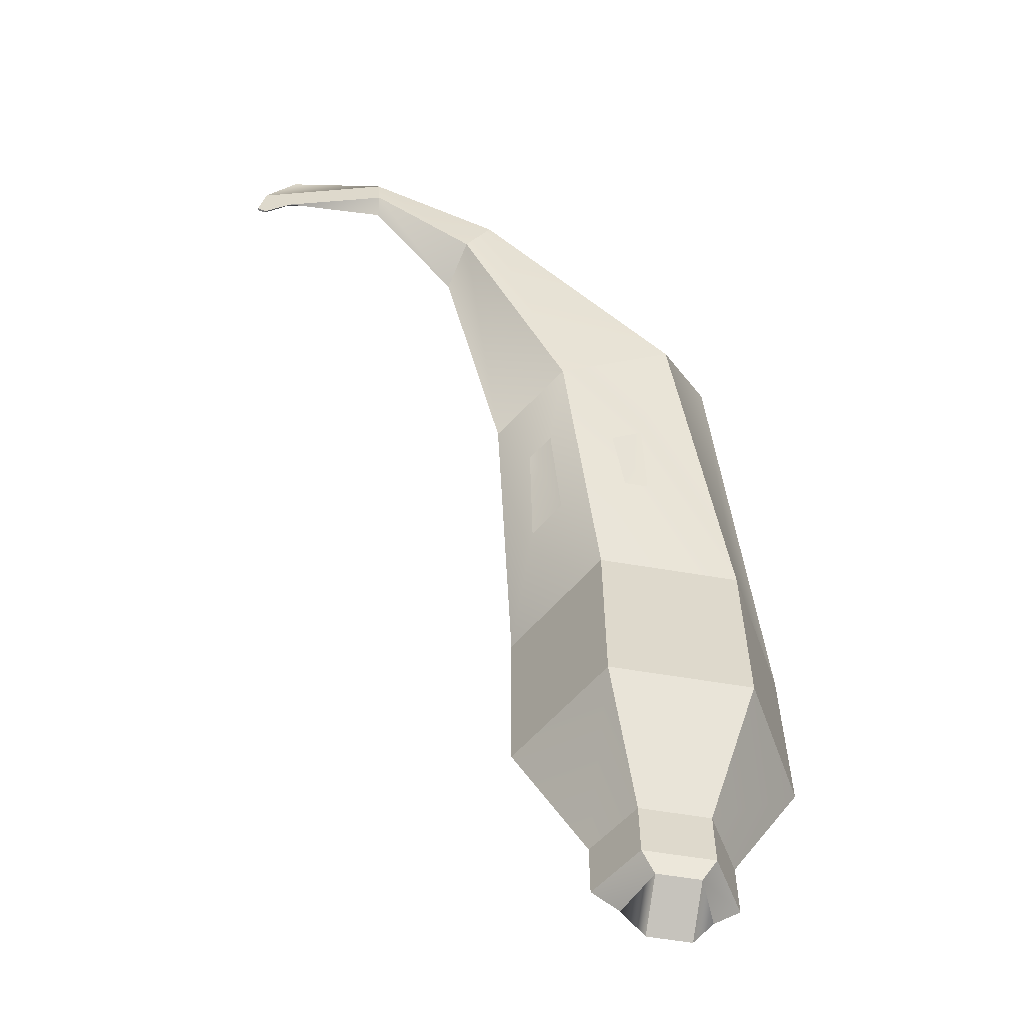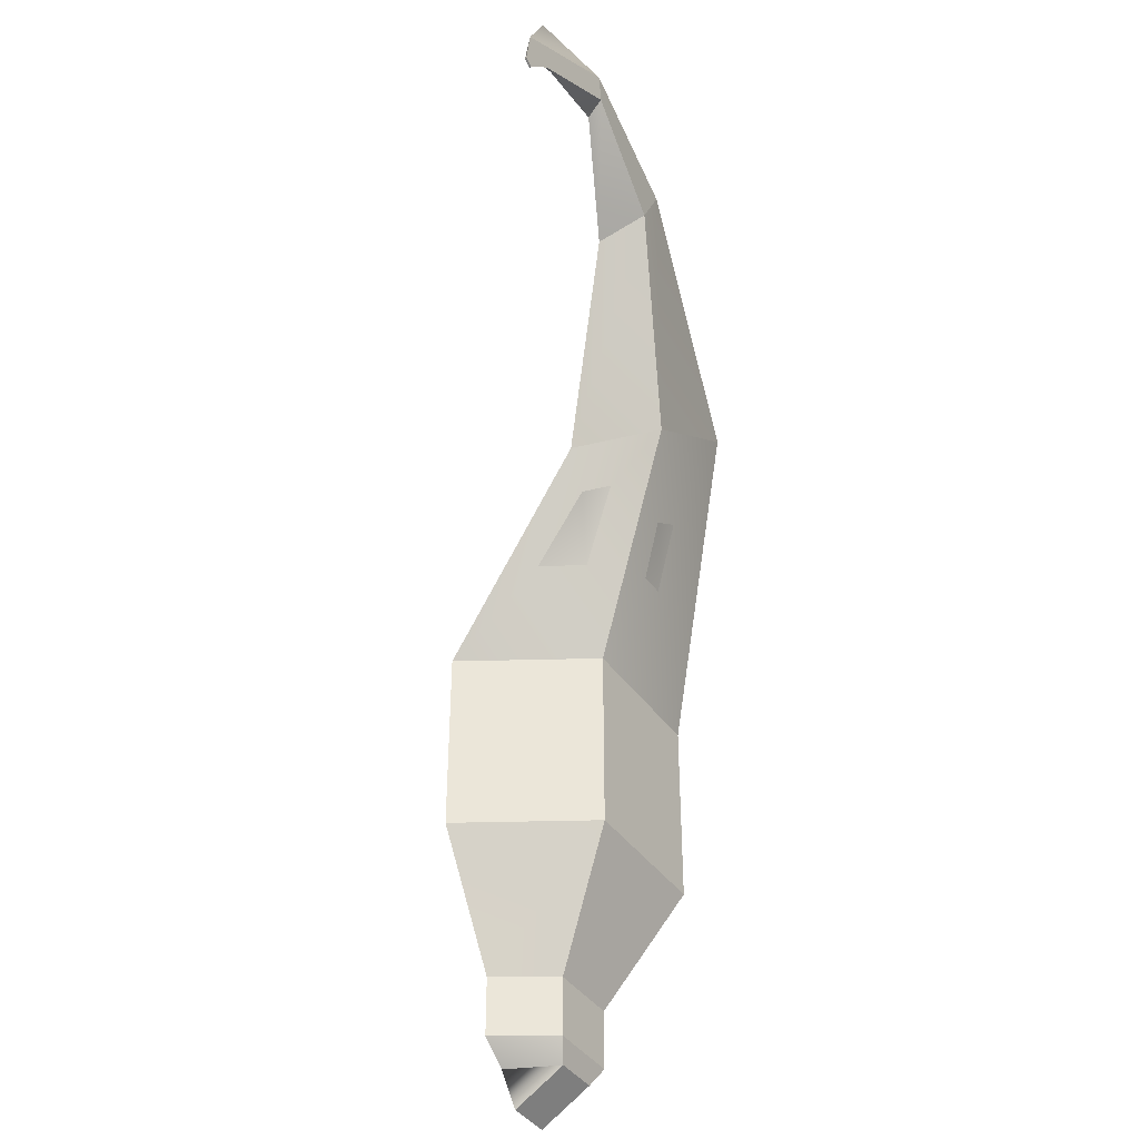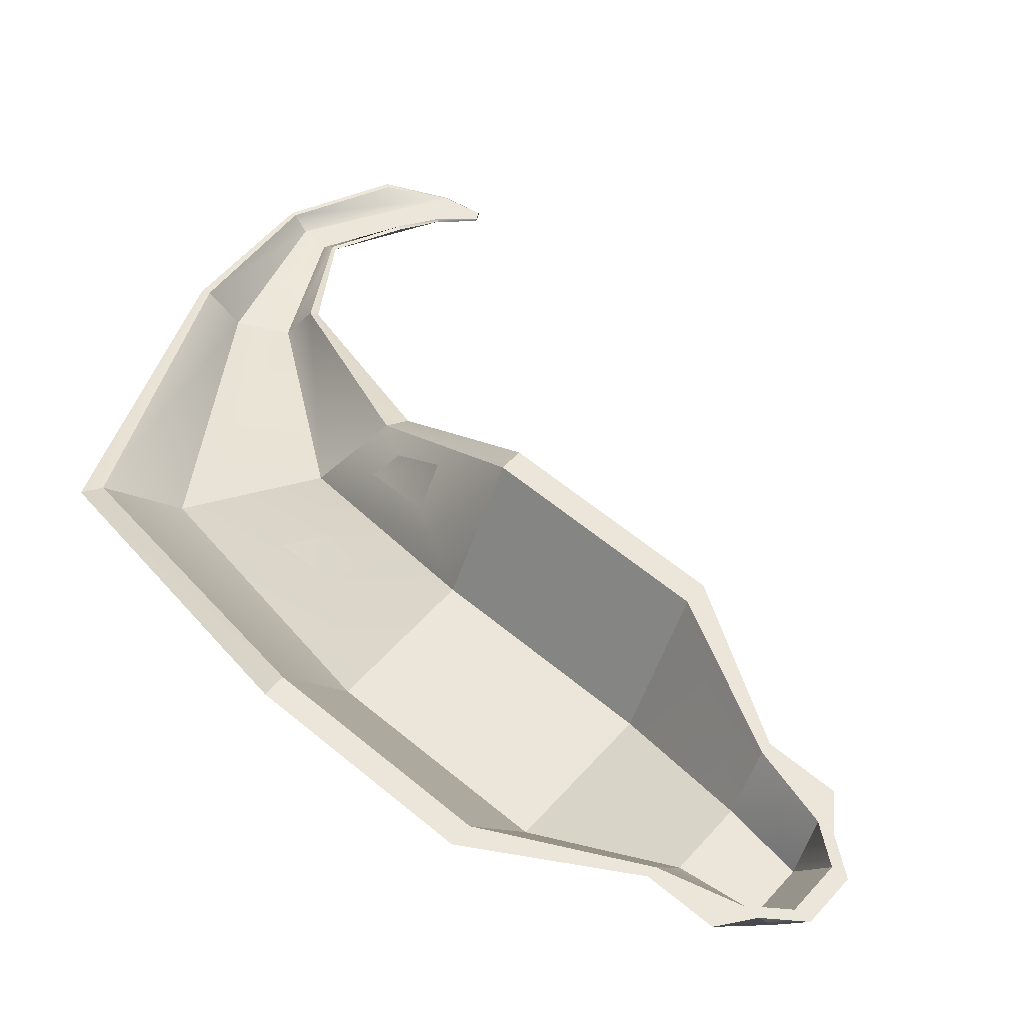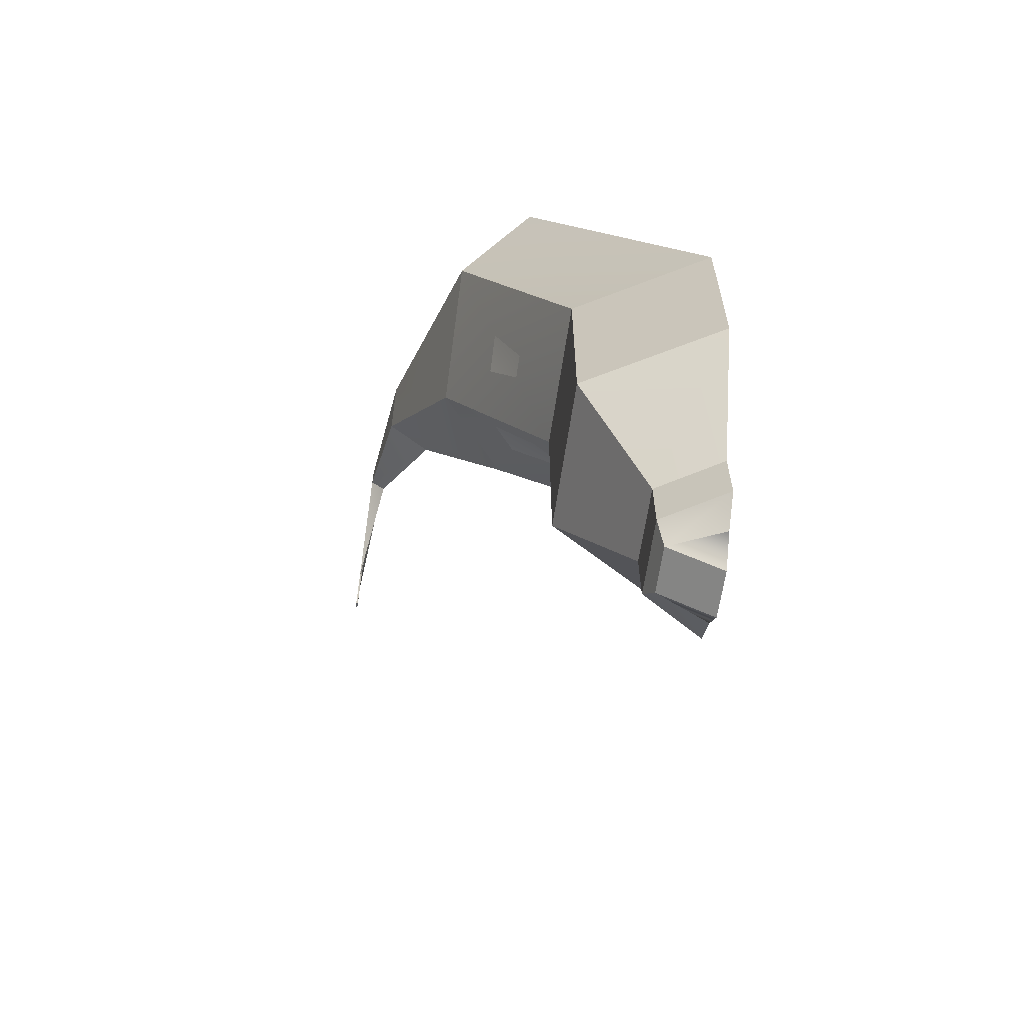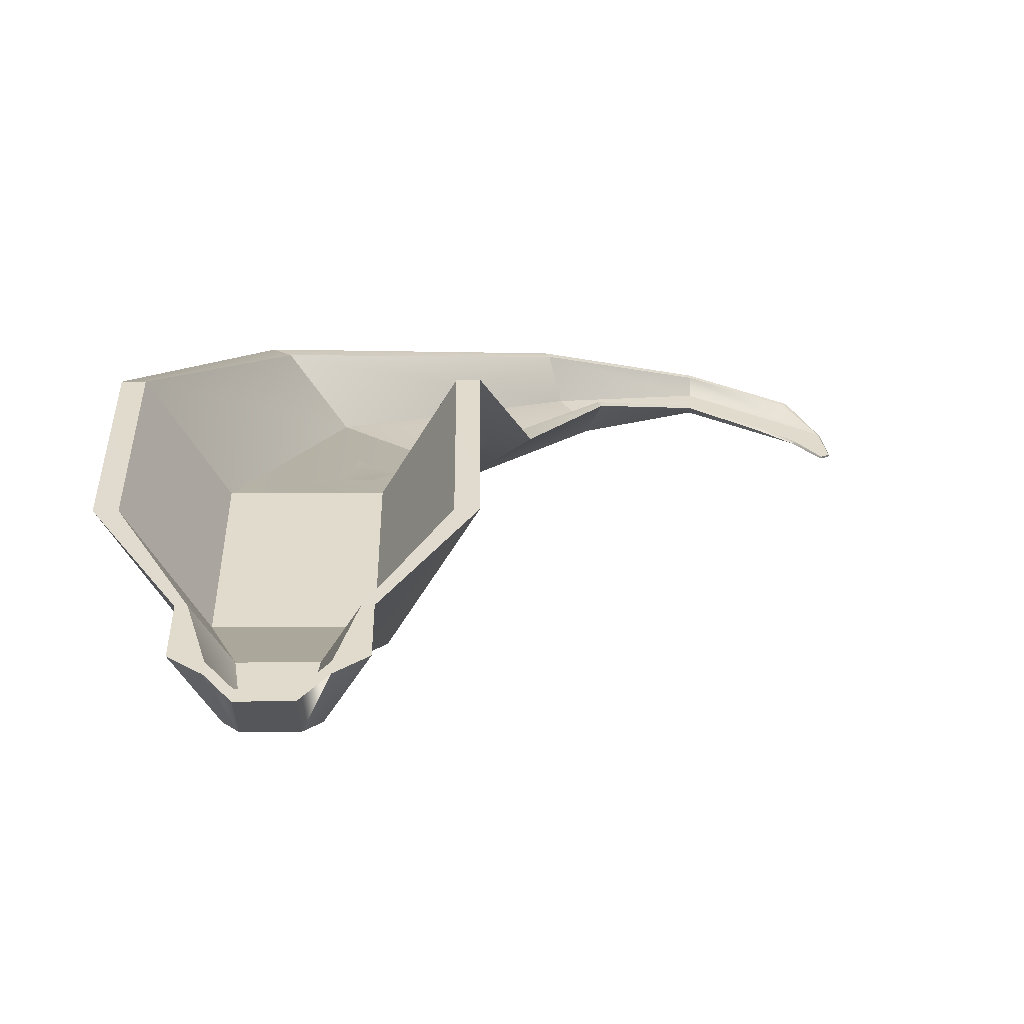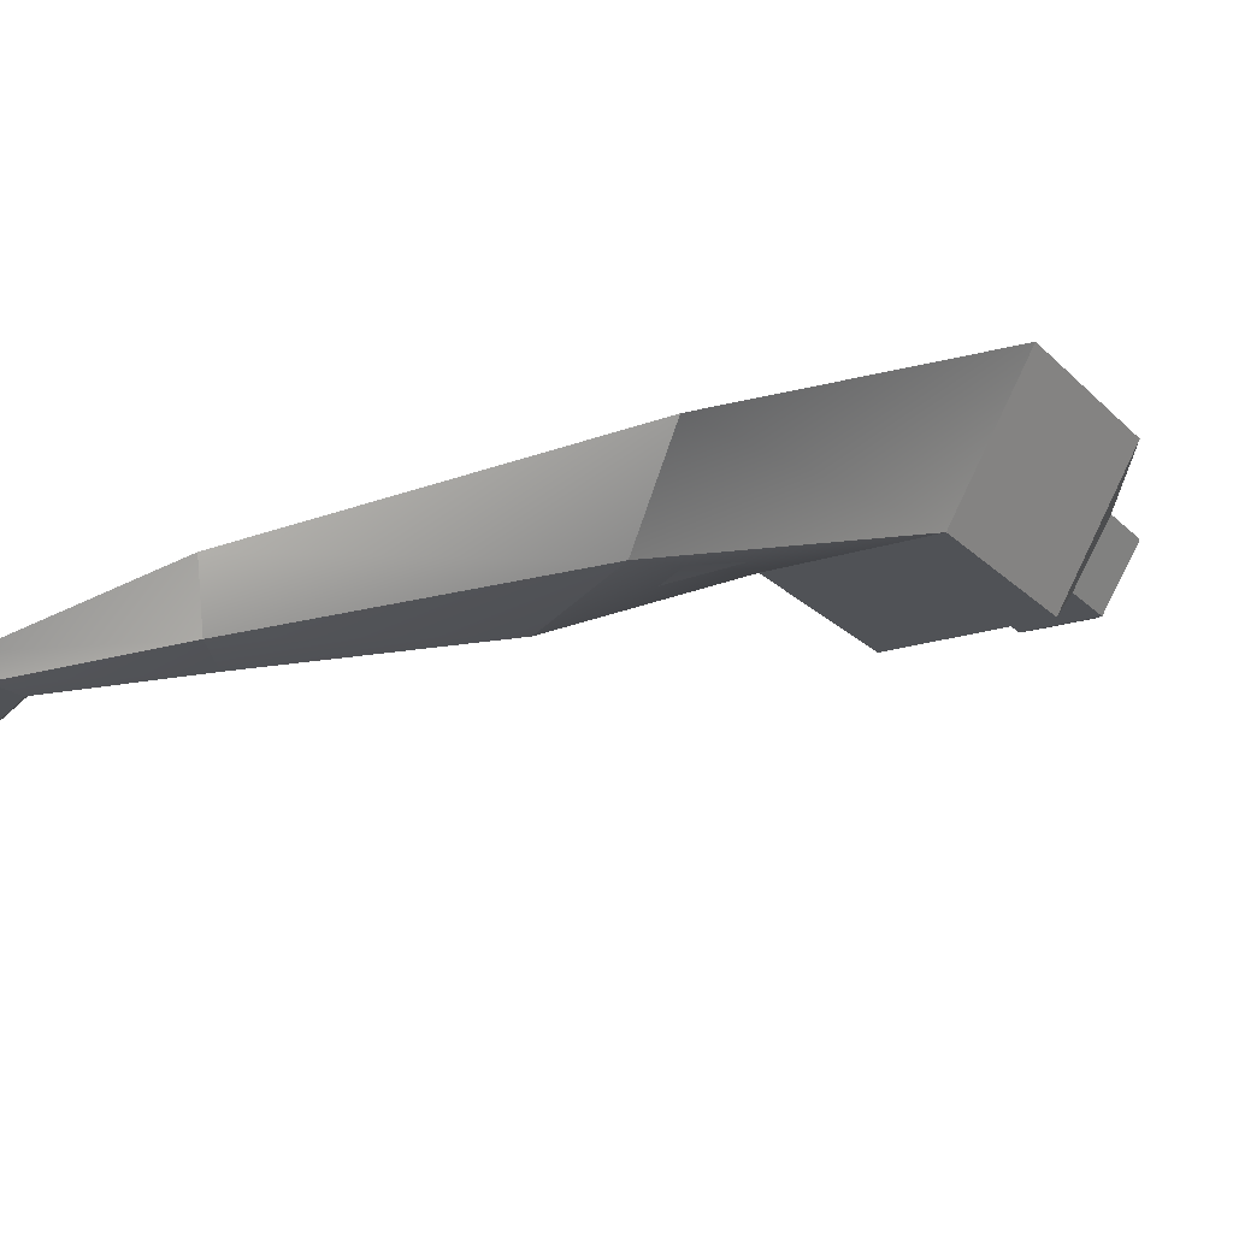
<metadata>
{"format":"obj","ext":"obj","renderer":"f3d","projection":"perspective","resolution":1024,"background":"white","views":[{"elev":-58.1,"azim":-10.1,"up":"+Z"},{"elev":-40.8,"azim":-58.2,"up":"+Z"},{"elev":57.3,"azim":131.1,"up":"+Y"},{"elev":-63.6,"azim":81.6,"up":"+Z"},{"elev":33.8,"azim":179.5,"up":"+Y"},{"elev":-21.0,"azim":30.9,"up":"+Y"}]}
</metadata>
<code>
o Level 1
g Pipe
v 4.161 2.794 -10.44
v 3.074 4.574 -10.44
v 3.012 0.7126 -6.674
v 0.7926 4.557 -6.674
v 3.364 4.574 -10.44
v 4.306 3.032 -10.44
v 1.384 4.557 -6.674
v 3.308 1.225 -6.674
v 6.336 2.794 -10.44
v 4.161 2.794 -10.44
v 7.451 0.7126 -6.674
v 3.012 0.7126 -6.674
v 4.306 3.032 -10.44
v 6.191 3.032 -10.44
v 3.308 1.225 -6.674
v 7.155 1.225 -6.674
v 7.423 4.574 -10.44
v 6.336 2.794 -10.44
v 9.671 4.557 -6.674
v 7.451 0.7126 -6.674
v 6.191 3.032 -10.44
v 7.133 4.574 -10.44
v 7.155 1.225 -6.674
v 9.079 4.557 -6.674
v 3.012 0.7126 -6.674
v 0.7926 4.557 -6.674
v 3.012 0.7126 -0.9183
v 0.7926 4.557 -0.9183
v 1.384 4.557 -6.674
v 3.308 1.225 -6.674
v 1.384 4.557 -0.9183
v 3.308 1.225 -0.9183
v 7.451 0.7126 -6.674
v 3.012 0.7126 -6.674
v 7.451 0.7126 -0.9183
v 3.012 0.7126 -0.9183
v 3.308 1.225 -6.674
v 7.155 1.225 -6.674
v 3.308 1.225 -0.9183
v 7.155 1.225 -0.9183
v 9.671 4.557 -6.674
v 7.451 0.7126 -6.674
v 9.671 4.557 -0.9183
v 7.451 0.7126 -0.9183
v 7.155 1.225 -6.674
v 9.079 4.557 -6.674
v 7.155 1.225 -0.9183
v 9.079 4.557 -0.9183
v 3.074 4.574 -12.26
v 4.161 2.794 -12.26
v 3.903 4.574 -12.88
v 4.576 3.032 -12.88
v -8.618 -4.574 10.51
v -7.55 -4.439 11.11
v -8.676 -4.512 10.54
v -7.621 -4.439 11.2
v 4.161 2.794 -12.26
v 6.336 2.794 -12.26
v 4.576 3.032 -12.88
v 5.921 3.032 -12.88
v -9.671 -4.574 9.776
v -9.402 -4.574 9.647
v -9.653 -4.512 9.767
v -9.42 -4.512 9.655
v 6.336 2.794 -12.26
v 7.423 4.574 -12.26
v 5.921 3.032 -12.88
v 6.594 4.574 -12.88
v -8.62 -4.439 12.59
v -9.494 -4.574 10.94
v -8.548 -4.439 12.49
v -9.436 -4.512 10.91
v 3.074 4.574 -10.44
v 0.7926 4.557 -6.674
v 0.7926 4.557 -0.9183
v 1.384 4.557 -0.9183
v 1.384 4.557 -6.674
v 3.364 4.574 -10.44
v 9.671 4.557 -6.674
v 7.423 4.574 -10.44
v 7.133 4.574 -10.44
v 9.079 4.557 -6.674
v 9.079 4.557 -0.9183
v 9.671 4.557 -0.9183
v 3.074 4.574 -10.44
v 4.161 2.794 -10.44
v 3.074 4.574 -11.82
v 4.161 2.794 -11.82
v 3.364 4.574 -10.44
v 3.074 4.574 -10.44
v 3.903 4.574 -12.44
v 3.074 4.574 -11.82
v 7.423 4.574 -10.44
v 7.133 4.574 -10.44
v 7.423 4.574 -11.82
v 6.594 4.574 -12.44
v 4.306 3.032 -10.44
v 3.364 4.574 -10.44
v 4.576 3.032 -12.44
v 3.903 4.574 -12.44
v 4.161 2.794 -10.44
v 6.336 2.794 -10.44
v 4.161 2.794 -11.82
v 6.336 2.794 -11.82
v 6.191 3.032 -10.44
v 4.306 3.032 -10.44
v 5.921 3.032 -12.44
v 4.576 3.032 -12.44
v 6.336 2.794 -10.44
v 7.423 4.574 -10.44
v 6.336 2.794 -11.82
v 7.423 4.574 -11.82
v 7.133 4.574 -10.44
v 6.191 3.032 -10.44
v 6.594 4.574 -12.44
v 5.921 3.032 -12.44
v 3.074 4.574 -11.82
v 4.161 2.794 -11.82
v 3.074 4.574 -12.26
v 4.161 2.794 -12.26
v 3.903 4.574 -12.44
v 3.074 4.574 -11.82
v 3.903 4.574 -12.88
v 3.074 4.574 -12.26
v 7.423 4.574 -11.82
v 6.594 4.574 -12.44
v 7.423 4.574 -12.26
v 6.594 4.574 -12.88
v 4.576 4.554 -13.35
v 3.903 4.574 -12.44
v 4.576 4.554 -13.79
v 3.903 4.574 -12.88
v 4.161 2.794 -11.82
v 6.336 2.794 -11.82
v 4.161 2.794 -12.26
v 6.336 2.794 -12.26
v 5.921 4.554 -13.35
v 4.576 4.554 -13.35
v 5.921 4.554 -13.79
v 4.576 4.554 -13.79
v 6.336 2.794 -11.82
v 7.423 4.574 -11.82
v 6.336 2.794 -12.26
v 7.423 4.574 -12.26
v 6.594 4.574 -12.44
v 5.921 4.554 -13.35
v 6.594 4.574 -12.88
v 5.921 4.554 -13.79
v 4.576 3.032 -12.44
v 3.903 4.574 -12.44
v 4.576 4.554 -13.35
v 3.903 4.574 -12.44
v 4.576 3.032 -12.88
v 5.921 3.032 -12.88
v 4.576 4.554 -13.79
v 5.921 4.554 -13.79
v 3.903 4.574 -12.44
v 3.903 4.574 -12.88
v 3.903 4.574 -12.44
v 3.903 4.574 -12.88
v 3.903 4.574 -12.88
v 4.576 3.032 -12.88
v 3.903 4.574 -12.88
v 4.576 4.554 -13.79
v 5.921 3.032 -12.44
v 4.576 3.032 -12.44
v 5.921 4.554 -13.35
v 4.576 4.554 -13.35
v 5.921 3.032 -12.88
v 6.594 4.574 -12.88
v 5.921 4.554 -13.79
v 6.594 4.574 -12.88
v 6.594 4.574 -12.44
v 5.921 3.032 -12.44
v 6.594 4.574 -12.44
v 5.921 4.554 -13.35
v 6.594 4.574 -12.88
v 6.594 4.574 -12.44
v 6.594 4.574 -12.88
v 6.594 4.574 -12.44
v 9.671 4.557 -0.9183
v 7.451 0.7126 -0.9183
v 6.823 -0.3894 9.133
v 4.981 -2.463 7.895
v 9.079 4.557 -0.9183
v 9.671 4.557 -0.9183
v 6.332 -0.3894 8.803
v 6.823 -0.3894 9.133
v 0.7926 4.557 -0.9183
v 1.384 4.557 -0.9183
v -0.5452 -0.3894 4.181
v -0.05397 -0.3894 4.512
v 7.155 1.225 -0.9183
v 9.079 4.557 -0.9183
v 4.736 -2.186 7.73
v 6.332 -0.3894 8.803
v 7.451 0.7126 -0.9183
v 3.012 0.7126 -0.9183
v 4.981 -2.463 7.895
v 1.297 -2.463 5.419
v 3.308 1.225 -0.9183
v 7.155 1.225 -0.9183
v 1.543 -2.186 5.584
v 4.736 -2.186 7.73
v 3.012 0.7126 -0.9183
v 0.7926 4.557 -0.9183
v 1.297 -2.463 5.419
v -0.5452 -0.3894 4.181
v 1.384 4.557 -0.9183
v 3.308 1.225 -0.9183
v -0.05397 -0.3894 4.512
v 1.543 -2.186 5.584
v 1.297 -2.463 5.419
v -0.5452 -0.3894 4.181
v -2.357 -4.135 10.58
v -2.759 -2.768 9.802
v 1.543 -2.186 5.584
v 4.736 -2.186 7.73
v -2.304 -3.953 10.68
v -1.608 -3.953 12.03
v -0.5452 -0.3894 4.181
v -0.05397 -0.3894 4.512
v -2.759 -2.768 9.802
v -2.652 -2.768 10.01
v -0.05397 -0.3894 4.512
v 1.543 -2.186 5.584
v -2.652 -2.768 10.01
v -2.304 -3.953 10.68
v 4.981 -2.463 7.895
v 1.297 -2.463 5.419
v -1.555 -4.135 12.13
v -2.357 -4.135 10.58
v 4.736 -2.186 7.73
v 6.332 -0.3894 8.803
v -1.608 -3.953 12.03
v -1.261 -2.768 12.7
v 6.823 -0.3894 9.133
v 4.981 -2.463 7.895
v -1.154 -2.768 12.91
v -1.555 -4.135 12.13
v 6.332 -0.3894 8.803
v 6.823 -0.3894 9.133
v -1.261 -2.768 12.7
v -1.154 -2.768 12.91
v -2.357 -4.135 10.58
v -2.759 -2.768 9.802
v -5.599 -4.574 12.33
v -5.557 -4.115 11.85
v -2.304 -3.953 10.68
v -1.608 -3.953 12.03
v -5.604 -4.512 12.4
v -5.676 -4.512 13.24
v -2.759 -2.768 9.802
v -2.652 -2.768 10.01
v -5.557 -4.115 11.85
v -5.568 -4.115 11.98
v -2.652 -2.768 10.01
v -2.304 -3.953 10.68
v -5.568 -4.115 11.98
v -5.604 -4.512 12.4
v -1.555 -4.135 12.13
v -2.357 -4.135 10.58
v -5.681 -4.574 13.3
v -5.599 -4.574 12.33
v -1.608 -3.953 12.03
v -1.261 -2.768 12.7
v -5.676 -4.512 13.24
v -5.711 -4.115 13.66
v -1.154 -2.768 12.91
v -1.555 -4.135 12.13
v -5.722 -4.115 13.79
v -5.681 -4.574 13.3
v -1.261 -2.768 12.7
v -1.154 -2.768 12.91
v -5.711 -4.115 13.66
v -5.722 -4.115 13.79
v -5.599 -4.574 12.33
v -5.557 -4.115 11.85
v -8.618 -4.574 10.51
v -7.55 -4.439 11.11
v -5.604 -4.512 12.4
v -5.676 -4.512 13.24
v -8.676 -4.512 10.54
v -9.436 -4.512 10.91
v -5.557 -4.115 11.85
v -5.568 -4.115 11.98
v -7.55 -4.439 11.11
v -7.621 -4.439 11.2
v -5.568 -4.115 11.98
v -5.604 -4.512 12.4
v -7.621 -4.439 11.2
v -8.676 -4.512 10.54
v -5.681 -4.574 13.3
v -5.599 -4.574 12.33
v -9.494 -4.574 10.94
v -8.618 -4.574 10.51
v -5.676 -4.512 13.24
v -5.711 -4.115 13.66
v -9.436 -4.512 10.91
v -8.548 -4.439 12.49
v -5.722 -4.115 13.79
v -5.681 -4.574 13.3
v -8.62 -4.439 12.59
v -9.494 -4.574 10.94
v -5.711 -4.115 13.66
v -5.722 -4.115 13.79
v -8.548 -4.439 12.49
v -8.62 -4.439 12.59
v -9.494 -4.574 10.94
v -8.618 -4.574 10.51
v -9.671 -4.574 9.776
v -9.402 -4.574 9.647
v -9.436 -4.512 10.91
v -9.494 -4.574 10.94
v -9.653 -4.512 9.767
v -9.671 -4.574 9.776
v -8.618 -4.574 10.51
v -8.676 -4.512 10.54
v -9.402 -4.574 9.647
v -9.42 -4.512 9.655
v -8.676 -4.512 10.54
v -9.436 -4.512 10.91
v -9.42 -4.512 9.655
v -9.653 -4.512 9.767
g Pipe_0
f 3 4 2 1
f 7 8 6 5
f 11 12 10 9
f 15 16 14 13
f 19 20 18 17
f 23 24 22 21
f 27 28 26 25
f 31 32 30 29
f 35 36 34 33
f 39 40 38 37
f 43 44 42 41
f 47 48 46 45
f 51 52 50 49
f 55 56 54 53
f 59 60 58 57
f 63 64 62 61
f 67 68 66 65
f 71 72 70 69
f 87 88 86 85
f 91 92 90 89
f 95 96 94 93
f 99 100 98 97
f 103 104 102 101
f 107 108 106 105
f 111 112 110 109
f 115 116 114 113
f 119 120 118 117
f 123 124 122 121
f 127 128 126 125
f 131 132 130 129
f 135 136 134 133
f 139 140 138 137
f 143 144 142 141
f 147 148 146 145
f 151 152 150 149
f 155 156 154 153
f 159 160 158 157
f 163 164 162 161
f 167 168 166 165
f 171 172 170 169
f 175 176 174 173
f 179 180 178 177
f 183 184 182 181
f 187 188 186 185
f 191 192 190 189
f 195 196 194 193
f 199 200 198 197
f 203 204 202 201
f 207 208 206 205
f 211 212 210 209
f 215 216 214 213
f 219 220 218 217
f 223 224 222 221
f 227 228 226 225
f 231 232 230 229
f 235 236 234 233
f 239 240 238 237
f 243 244 242 241
f 247 248 246 245
f 251 252 250 249
f 255 256 254 253
f 259 260 258 257
f 263 264 262 261
f 267 268 266 265
f 271 272 270 269
f 275 276 274 273
f 279 280 278 277
f 283 284 282 281
f 287 288 286 285
f 291 292 290 289
f 295 296 294 293
f 299 300 298 297
f 303 304 302 301
f 307 308 306 305
f 311 312 310 309
f 315 316 314 313
f 319 320 318 317
f 323 324 322 321
g Pipe_1
f 74 75 76
f 77 74 76
f 73 74 77
f 78 73 77
f 82 83 84
f 79 82 84
f 81 82 79
f 80 81 79

</code>
